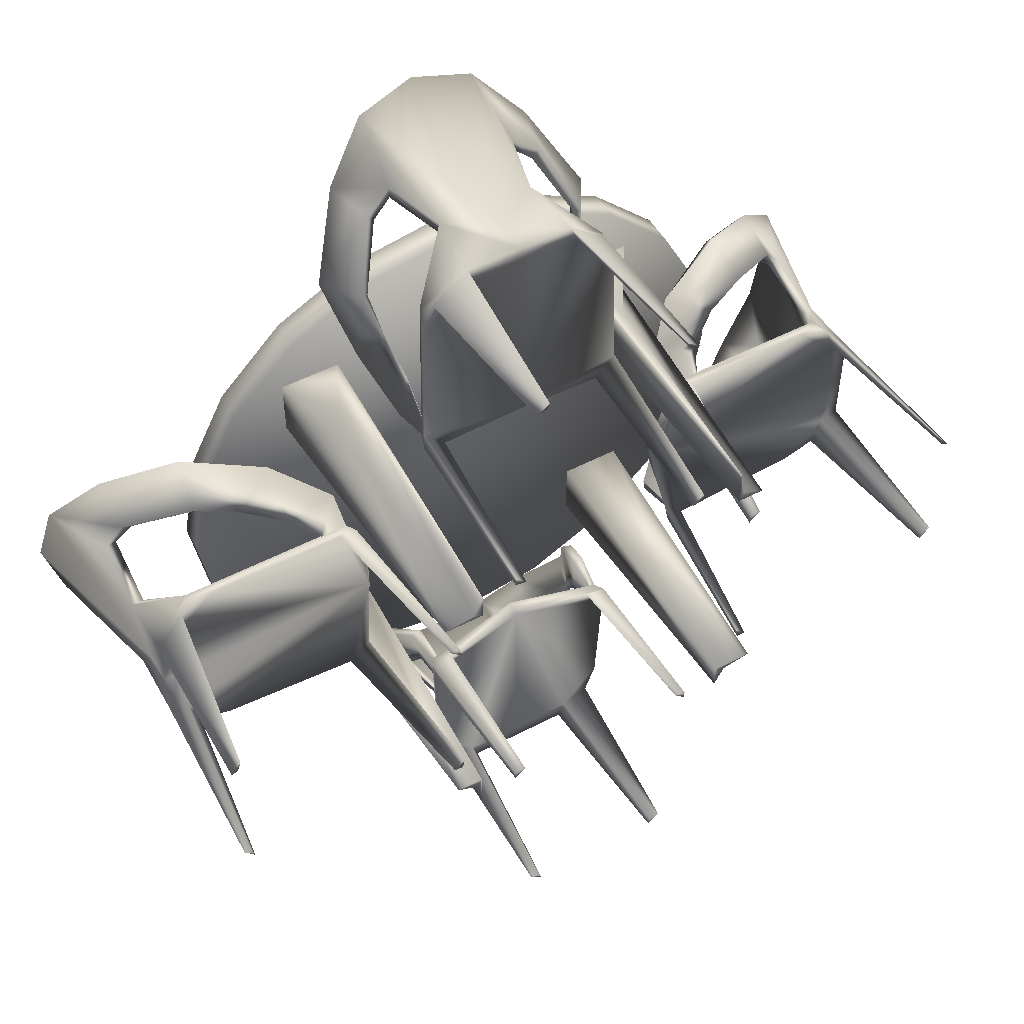
<metadata>
{"format":"obj","ext":"obj","renderer":"f3d","projection":"perspective","resolution":1024,"background":"white","views":[{"elev":51.8,"azim":-29.5,"up":"+Z"}]}
</metadata>
<code>
v 0.8077 0.3495 0.4
v 0.8077 0.3818 0.4
v 0.8235 0.3495 0.5
v 0.8235 0.3818 0.5
v 0.7617 0.3495 0.3099
v 0.7617 0.3818 0.3099
v 0.6901 0.3495 0.2383
v 0.6901 0.3818 0.2383
v 0.6 0.3495 0.1923
v 0.6 0.3818 0.1923
v 0.5 0.3495 0.1765
v 0.5 0.3818 0.1765
v 0.4 0.3495 0.1923
v 0.4 0.3818 0.1923
v 0.3099 0.3495 0.2383
v 0.3099 0.3818 0.2383
v 0.2383 0.3495 0.3099
v 0.2383 0.3818 0.3099
v 0.1923 0.3495 0.4
v 0.1923 0.3818 0.4
v 0.1765 0.3495 0.5
v 0.1765 0.3818 0.5
v 0.1923 0.3495 0.6
v 0.1923 0.3818 0.6
v 0.2383 0.3495 0.6901
v 0.2383 0.3818 0.6901
v 0.3099 0.3495 0.7617
v 0.3099 0.3818 0.7617
v 0.4 0.3495 0.8076
v 0.4 0.3818 0.8076
v 0.5 0.3495 0.8235
v 0.5 0.3818 0.8235
v 0.6 0.3495 0.8076
v 0.6 0.3818 0.8076
v 0.6901 0.3495 0.7617
v 0.6901 0.3818 0.7617
v 0.7617 0.3495 0.6901
v 0.7617 0.3818 0.6901
v 0.8077 0.3495 0.6
v 0.8077 0.3818 0.6
v 0.6423 0.348 0.3577
v 0.6482 0.025 0.3468
v 0.707 0.348 0.3577
v 0.6911 0.02503 0.3468
v 0.6593 0.02501 0.3412
v 0.6482 0.025 0.3182
v 0.6708 0.2917 0.3259
v 0.707 0.348 0.293
v 0.6423 0.348 0.293
v 0.3577 0.348 0.3577
v 0.3469 0.025 0.3518
v 0.3577 0.348 0.293
v 0.3469 0.02503 0.3089
v 0.3412 0.02501 0.3407
v 0.3182 0.025 0.3518
v 0.326 0.2917 0.3292
v 0.293 0.348 0.293
v 0.293 0.348 0.3577
v 0.3577 0.348 0.6423
v 0.3518 0.025 0.6531
v 0.293 0.348 0.6423
v 0.3089 0.02503 0.6531
v 0.3407 0.02501 0.6588
v 0.3518 0.025 0.6818
v 0.3292 0.2917 0.674
v 0.293 0.348 0.707
v 0.3577 0.348 0.707
v 0.6423 0.348 0.6423
v 0.6532 0.025 0.6482
v 0.6423 0.348 0.707
v 0.6532 0.02503 0.6911
v 0.6588 0.02501 0.6593
v 0.6818 0.025 0.6482
v 0.674 0.2917 0.6708
v 0.707 0.348 0.707
v 0.707 0.348 0.6423
v 0.3919 0.2241 0.7306
v 0.3958 0.262 0.7503
v 0.3912 0.2245 0.7017
v 0.3856 0.2626 0.6967
v 0.3992 0.2242 0.7014
v 0.3972 0.2638 0.696
v 0.4426 0.2138 0.9267
v 0.5 0.2138 0.9269
v 0.449 0.2823 0.927
v 0.5 0.2464 0.927
v 0.3903 0.02735 0.6744
v 0.3906 0.02735 0.684
v 0.3866 0.2106 0.6965
v 0.3872 0.211 0.7152
v 0.4302 0.3525 0.9112
v 0.4098 0.3483 0.893
v 0.4364 0.4256 0.9448
v 0.3949 0.4031 0.8941
v 0.4364 0.4256 0.9579
v 0.388 0.4001 0.9044
v 0.4302 0.3525 0.9245
v 0.403 0.3454 0.9033
v 0.3805 0.3115 0.8346
v 0.3563 0.3603 0.8255
v 0.3466 0.3533 0.8287
v 0.3742 0.3069 0.8367
v 0.449 0.2823 0.9137
v 0.3867 0.2911 0.791
v 0.3772 0.3233 0.7494
v 0.3675 0.3169 0.7454
v 0.4998 0.4333 0.975
v 0.4119 0.02735 0.9196
v 0.4254 0.02735 0.9305
v 0.4045 0.2138 0.8961
v 0.4024 0.02735 0.6722
v 0.4102 0.2104 0.6921
v 0.5 0.2198 0.6819
v 0.3918 0.2145 0.8609
v 0.4353 0.2135 0.9069
v 0.5 0.2137 0.9109
v 0.397 0.229 0.8843
v 0.4229 0.02735 0.9234
v 0.5 0.2289 0.9024
v 0.5 0.2339 0.6753
v 0.4998 0.4333 0.9619
v 0.5 0.2544 0.912
v 0.6042 0.262 0.7503
v 0.6081 0.2241 0.7306
v 0.6144 0.2626 0.6967
v 0.6088 0.2245 0.7017
v 0.6028 0.2638 0.696
v 0.6008 0.2242 0.7014
v 0.5574 0.2138 0.9267
v 0.551 0.2823 0.927
v 0.6094 0.02735 0.684
v 0.6097 0.02735 0.6744
v 0.6128 0.211 0.7152
v 0.6134 0.2106 0.6965
v 0.5902 0.3483 0.893
v 0.5698 0.3525 0.9112
v 0.6051 0.4031 0.8941
v 0.5636 0.4256 0.9448
v 0.6119 0.4001 0.9044
v 0.5636 0.4256 0.9579
v 0.597 0.3454 0.9033
v 0.5698 0.3525 0.9245
v 0.6195 0.3115 0.8346
v 0.6437 0.3603 0.8255
v 0.6534 0.3533 0.8287
v 0.6258 0.3069 0.8367
v 0.551 0.2823 0.9137
v 0.6133 0.2911 0.791
v 0.6228 0.3233 0.7494
v 0.6325 0.3169 0.7454
v 0.5746 0.02735 0.9305
v 0.5881 0.02735 0.9196
v 0.5955 0.2138 0.8961
v 0.5976 0.02735 0.6722
v 0.5898 0.2104 0.6921
v 0.6081 0.2145 0.8609
v 0.5647 0.2135 0.9069
v 0.603 0.229 0.8843
v 0.5771 0.02735 0.9234
v 0.7306 0.2241 0.6081
v 0.7503 0.262 0.6042
v 0.7017 0.2245 0.6088
v 0.6967 0.2626 0.6144
v 0.7014 0.2242 0.6008
v 0.696 0.2638 0.6028
v 0.9267 0.2138 0.5574
v 0.9269 0.2138 0.5
v 0.927 0.2823 0.551
v 0.927 0.2464 0.5
v 0.6744 0.02735 0.6097
v 0.684 0.02735 0.6094
v 0.6965 0.2106 0.6134
v 0.7152 0.211 0.6128
v 0.9112 0.3525 0.5698
v 0.893 0.3483 0.5902
v 0.9448 0.4256 0.5636
v 0.8941 0.4031 0.6051
v 0.9579 0.4256 0.5636
v 0.9045 0.4001 0.6119
v 0.9245 0.3525 0.5698
v 0.9034 0.3454 0.597
v 0.8347 0.3115 0.6195
v 0.8255 0.3603 0.6437
v 0.8287 0.3533 0.6534
v 0.8367 0.3069 0.6258
v 0.9137 0.2823 0.551
v 0.791 0.2911 0.6133
v 0.7494 0.3233 0.6228
v 0.7454 0.3169 0.6325
v 0.975 0.4333 0.5002
v 0.9196 0.02735 0.5881
v 0.9305 0.02735 0.5745
v 0.8961 0.2138 0.5955
v 0.6722 0.02735 0.5976
v 0.6922 0.2104 0.5898
v 0.6819 0.2198 0.5
v 0.8609 0.2145 0.6081
v 0.9069 0.2135 0.5647
v 0.9109 0.2137 0.5
v 0.8843 0.229 0.603
v 0.9234 0.02735 0.5771
v 0.9024 0.2289 0.5
v 0.6753 0.2339 0.5
v 0.9619 0.4333 0.5002
v 0.912 0.2544 0.5
v 0.7503 0.262 0.3958
v 0.7306 0.2241 0.3919
v 0.6967 0.2626 0.3856
v 0.7017 0.2245 0.3912
v 0.696 0.2638 0.3972
v 0.7014 0.2242 0.3992
v 0.9267 0.2138 0.4426
v 0.927 0.2823 0.449
v 0.684 0.02735 0.3906
v 0.6744 0.02735 0.3903
v 0.7152 0.211 0.3872
v 0.6965 0.2106 0.3866
v 0.893 0.3483 0.4098
v 0.9112 0.3525 0.4302
v 0.8941 0.4031 0.3949
v 0.9448 0.4256 0.4364
v 0.9045 0.4001 0.388
v 0.9579 0.4256 0.4364
v 0.9034 0.3454 0.403
v 0.9245 0.3525 0.4302
v 0.8347 0.3115 0.3805
v 0.8255 0.3603 0.3563
v 0.8287 0.3533 0.3466
v 0.8367 0.3069 0.3742
v 0.9137 0.2823 0.449
v 0.791 0.2911 0.3867
v 0.7494 0.3233 0.3772
v 0.7454 0.3169 0.3675
v 0.9305 0.02735 0.4254
v 0.9196 0.02735 0.4119
v 0.8961 0.2138 0.4045
v 0.6722 0.02735 0.4024
v 0.6922 0.2104 0.4102
v 0.8609 0.2145 0.3918
v 0.9069 0.2135 0.4353
v 0.8843 0.229 0.397
v 0.9234 0.02735 0.4228
v 0.6081 0.2241 0.2694
v 0.6042 0.262 0.2497
v 0.6088 0.2245 0.2983
v 0.6144 0.2626 0.3033
v 0.6008 0.2242 0.2986
v 0.6028 0.2638 0.304
v 0.5574 0.2138 0.07325
v 0.5 0.2138 0.07313
v 0.551 0.2823 0.07303
v 0.5 0.2464 0.07303
v 0.6097 0.02735 0.3255
v 0.6094 0.02735 0.3159
v 0.6134 0.2106 0.3035
v 0.6128 0.211 0.2848
v 0.5698 0.3525 0.08875
v 0.5902 0.3483 0.107
v 0.5636 0.4256 0.05516
v 0.6051 0.4031 0.1059
v 0.5636 0.4256 0.04207
v 0.612 0.4001 0.09555
v 0.5698 0.3525 0.07552
v 0.597 0.3454 0.09664
v 0.6195 0.3115 0.1653
v 0.6437 0.3603 0.1745
v 0.6534 0.3533 0.1713
v 0.6258 0.3069 0.1633
v 0.551 0.2823 0.08626
v 0.6133 0.2911 0.209
v 0.6228 0.3233 0.2506
v 0.6325 0.3169 0.2546
v 0.5002 0.4333 0.025
v 0.5881 0.02735 0.0804
v 0.5746 0.02735 0.06947
v 0.5955 0.2138 0.1039
v 0.5976 0.02735 0.3278
v 0.5898 0.2104 0.3078
v 0.5 0.2198 0.3181
v 0.6082 0.2145 0.1391
v 0.5647 0.2135 0.0931
v 0.5 0.2137 0.08911
v 0.603 0.229 0.1157
v 0.5772 0.02735 0.07656
v 0.5 0.2289 0.09762
v 0.5 0.2339 0.3247
v 0.5002 0.4333 0.03809
v 0.5 0.2544 0.08797
v 0.3958 0.262 0.2497
v 0.3919 0.2241 0.2694
v 0.3856 0.2626 0.3033
v 0.3912 0.2245 0.2983
v 0.3972 0.2638 0.304
v 0.3992 0.2242 0.2986
v 0.4426 0.2138 0.07325
v 0.449 0.2823 0.07303
v 0.3906 0.02735 0.3159
v 0.3903 0.02735 0.3255
v 0.3872 0.211 0.2848
v 0.3866 0.2106 0.3035
v 0.4098 0.3483 0.107
v 0.4302 0.3525 0.08875
v 0.3949 0.4031 0.1059
v 0.4364 0.4256 0.05516
v 0.3881 0.4001 0.09555
v 0.4364 0.4256 0.04207
v 0.403 0.3454 0.09664
v 0.4302 0.3525 0.07552
v 0.3805 0.3115 0.1653
v 0.3563 0.3603 0.1745
v 0.3466 0.3533 0.1713
v 0.3742 0.3069 0.1633
v 0.449 0.2823 0.08626
v 0.3867 0.2911 0.209
v 0.3772 0.3233 0.2506
v 0.3675 0.3169 0.2546
v 0.4254 0.02735 0.06947
v 0.4119 0.02735 0.0804
v 0.4045 0.2138 0.1039
v 0.4024 0.02735 0.3278
v 0.4102 0.2104 0.3078
v 0.3919 0.2145 0.1391
v 0.4353 0.2135 0.0931
v 0.397 0.229 0.1157
v 0.4229 0.02735 0.07656
v 0.2694 0.2241 0.3919
v 0.2497 0.262 0.3958
v 0.2983 0.2245 0.3912
v 0.3033 0.2626 0.3856
v 0.2986 0.2242 0.3992
v 0.304 0.2638 0.3972
v 0.07325 0.2138 0.4426
v 0.07313 0.2138 0.5
v 0.07304 0.2823 0.449
v 0.07304 0.2464 0.5
v 0.3256 0.02735 0.3903
v 0.316 0.02735 0.3906
v 0.3035 0.2106 0.3866
v 0.2848 0.211 0.3872
v 0.08876 0.3525 0.4302
v 0.107 0.3483 0.4098
v 0.05517 0.4256 0.4364
v 0.1059 0.4031 0.3949
v 0.04208 0.4256 0.4364
v 0.09555 0.4001 0.388
v 0.07552 0.3525 0.4302
v 0.09664 0.3454 0.403
v 0.1653 0.3115 0.3805
v 0.1745 0.3603 0.3563
v 0.1713 0.3533 0.3466
v 0.1633 0.3069 0.3742
v 0.08627 0.2823 0.449
v 0.209 0.2911 0.3867
v 0.2506 0.3233 0.3772
v 0.2546 0.3169 0.3675
v 0.025 0.4333 0.4998
v 0.0804 0.02735 0.4119
v 0.06948 0.02735 0.4254
v 0.1039 0.2138 0.4045
v 0.3278 0.02735 0.4024
v 0.3078 0.2104 0.4102
v 0.3181 0.2198 0.5
v 0.1391 0.2145 0.3918
v 0.09311 0.2135 0.4353
v 0.08912 0.2137 0.5
v 0.1157 0.229 0.397
v 0.07656 0.02735 0.4228
v 0.09763 0.2289 0.5
v 0.3247 0.2339 0.5
v 0.0381 0.4333 0.4998
v 0.08797 0.2544 0.5
v 0.2497 0.262 0.6042
v 0.2694 0.2241 0.6081
v 0.3033 0.2626 0.6144
v 0.2983 0.2245 0.6088
v 0.304 0.2638 0.6028
v 0.2986 0.2242 0.6008
v 0.07325 0.2138 0.5574
v 0.07304 0.2823 0.551
v 0.316 0.02735 0.6094
v 0.3256 0.02735 0.6097
v 0.2848 0.211 0.6128
v 0.3035 0.2106 0.6134
v 0.107 0.3483 0.5902
v 0.08876 0.3525 0.5698
v 0.1059 0.4031 0.6051
v 0.05517 0.4256 0.5636
v 0.09555 0.4001 0.6119
v 0.04208 0.4256 0.5636
v 0.09664 0.3454 0.597
v 0.07552 0.3525 0.5698
v 0.1653 0.3115 0.6195
v 0.1745 0.3603 0.6437
v 0.1713 0.3533 0.6534
v 0.1633 0.3069 0.6258
v 0.08627 0.2823 0.551
v 0.209 0.2911 0.6133
v 0.2506 0.3233 0.6228
v 0.2546 0.3169 0.6325
v 0.06948 0.02735 0.5745
v 0.0804 0.02735 0.5881
v 0.1039 0.2138 0.5955
v 0.3278 0.02735 0.5976
v 0.3078 0.2104 0.5898
v 0.1391 0.2145 0.6081
v 0.09311 0.2135 0.5647
v 0.1157 0.229 0.603
v 0.07656 0.02735 0.5771
f 1 2 3
f 4 3 2
f 5 6 1
f 2 1 6
f 7 8 5
f 6 5 8
f 9 10 7
f 8 7 10
f 11 12 9
f 10 9 12
f 13 14 11
f 12 11 14
f 15 16 13
f 14 13 16
f 17 18 15
f 16 15 18
f 19 20 17
f 18 17 20
f 21 22 19
f 20 19 22
f 23 24 21
f 22 21 24
f 25 26 23
f 24 23 26
f 27 28 25
f 26 25 28
f 29 30 27
f 28 27 30
f 31 32 29
f 30 29 32
f 33 34 31
f 32 31 34
f 35 36 33
f 34 33 36
f 37 38 35
f 36 35 38
f 39 40 37
f 38 37 40
f 3 4 39
f 40 39 4
f 14 10 12
f 14 16 10
f 16 8 10
f 16 18 8
f 18 6 8
f 18 20 6
f 20 2 6
f 20 4 2
f 20 22 4
f 22 24 4
f 24 40 4
f 24 26 40
f 26 38 40
f 26 28 38
f 28 36 38
f 28 30 36
f 30 34 36
f 30 32 34
f 9 13 11
f 9 7 13
f 7 15 13
f 7 5 15
f 5 17 15
f 5 1 17
f 1 19 17
f 1 3 19
f 3 21 19
f 3 39 21
f 39 23 21
f 39 37 23
f 37 25 23
f 37 35 25
f 35 27 25
f 35 33 27
f 33 29 27
f 33 31 29
f 41 42 43
f 44 43 42
f 44 42 45
f 46 45 42
f 43 47 48
f 43 44 47
f 44 45 47
f 41 43 49
f 48 49 43
f 49 45 46
f 47 45 49
f 48 47 49
f 49 46 41
f 42 41 46
f 50 51 52
f 53 52 51
f 53 51 54
f 55 54 51
f 52 56 57
f 52 53 56
f 53 54 56
f 50 52 58
f 57 58 52
f 58 54 55
f 56 54 58
f 57 56 58
f 58 55 50
f 51 50 55
f 59 60 61
f 62 61 60
f 62 60 63
f 64 63 60
f 61 65 66
f 61 62 65
f 62 63 65
f 59 61 67
f 66 67 61
f 67 63 64
f 65 63 67
f 66 65 67
f 67 64 59
f 60 59 64
f 68 69 70
f 71 70 69
f 71 69 72
f 73 72 69
f 70 74 75
f 70 71 74
f 71 72 74
f 68 70 76
f 75 76 70
f 76 72 73
f 74 72 76
f 75 74 76
f 76 73 68
f 69 68 73
f 77 78 79
f 80 79 78
f 79 80 81
f 82 81 80
f 81 82 77
f 78 77 82
f 81 77 79
f 83 84 85
f 86 85 84
f 87 88 89
f 90 89 88
f 91 92 93
f 94 93 92
f 93 94 95
f 96 95 94
f 95 96 97
f 98 97 96
f 97 98 91
f 92 91 98
f 92 99 94
f 100 94 99
f 94 100 96
f 101 96 100
f 96 101 98
f 102 98 101
f 98 102 92
f 99 92 102
f 91 103 97
f 85 97 103
f 99 104 100
f 105 100 104
f 100 105 101
f 106 101 105
f 101 106 102
f 104 102 106
f 102 104 99
f 104 78 105
f 82 105 78
f 105 82 106
f 80 106 82
f 106 80 104
f 78 104 80
f 85 95 97
f 86 95 85
f 86 107 95
f 108 109 110
f 83 110 109
f 88 111 90
f 112 90 111
f 113 90 112
f 113 114 90
f 113 115 114
f 113 116 115
f 79 90 114
f 79 89 90
f 79 114 117
f 114 110 117
f 110 114 115
f 103 117 85
f 117 83 85
f 117 110 83
f 109 118 83
f 115 83 118
f 118 108 115
f 110 115 108
f 111 87 112
f 89 112 87
f 108 118 109
f 87 111 88
f 117 119 79
f 120 79 119
f 95 107 93
f 121 93 107
f 120 113 79
f 113 89 79
f 113 112 89
f 103 93 122
f 93 121 122
f 91 93 103
f 115 116 83
f 84 83 116
f 103 122 117
f 119 117 122
f 107 122 121
f 107 86 122
f 86 119 122
f 86 84 119
f 119 84 113
f 84 116 113
f 120 119 113
f 123 124 125
f 126 125 124
f 125 126 127
f 128 127 126
f 127 128 123
f 124 123 128
f 126 124 128
f 84 129 86
f 130 86 129
f 131 132 133
f 134 133 132
f 135 136 137
f 138 137 136
f 137 138 139
f 140 139 138
f 139 140 141
f 142 141 140
f 141 142 135
f 136 135 142
f 143 135 144
f 137 144 135
f 144 137 145
f 139 145 137
f 145 139 146
f 141 146 139
f 146 141 143
f 135 143 141
f 147 136 130
f 142 130 136
f 148 143 149
f 144 149 143
f 149 144 150
f 145 150 144
f 150 145 148
f 146 148 145
f 143 148 146
f 123 148 127
f 149 127 148
f 127 149 125
f 150 125 149
f 125 150 123
f 148 123 150
f 130 142 140
f 130 140 86
f 140 107 86
f 151 152 129
f 153 129 152
f 154 131 155
f 133 155 131
f 155 133 113
f 133 156 113
f 156 157 113
f 157 116 113
f 156 133 126
f 133 134 126
f 158 156 126
f 158 153 156
f 157 156 153
f 130 158 147
f 130 129 158
f 129 153 158
f 159 151 157
f 129 157 151
f 152 159 153
f 157 153 159
f 132 154 134
f 155 134 154
f 151 159 152
f 131 154 132
f 119 158 120
f 126 120 158
f 107 140 121
f 138 121 140
f 120 126 155
f 155 126 134
f 113 120 155
f 138 136 147
f 122 138 147
f 122 121 138
f 116 157 84
f 129 84 157
f 122 147 119
f 158 119 147
f 160 161 162
f 163 162 161
f 162 163 164
f 165 164 163
f 164 165 160
f 161 160 165
f 164 160 162
f 166 167 168
f 169 168 167
f 170 171 172
f 173 172 171
f 174 175 176
f 177 176 175
f 176 177 178
f 179 178 177
f 178 179 180
f 181 180 179
f 180 181 174
f 175 174 181
f 175 182 177
f 183 177 182
f 177 183 179
f 184 179 183
f 179 184 181
f 185 181 184
f 181 185 175
f 182 175 185
f 174 186 180
f 168 180 186
f 182 187 183
f 188 183 187
f 183 188 184
f 189 184 188
f 184 189 185
f 187 185 189
f 185 187 182
f 187 161 188
f 165 188 161
f 188 165 189
f 163 189 165
f 189 163 187
f 161 187 163
f 168 178 180
f 169 178 168
f 169 190 178
f 191 192 193
f 166 193 192
f 171 194 173
f 195 173 194
f 196 173 195
f 196 197 173
f 196 198 197
f 196 199 198
f 162 173 197
f 162 172 173
f 162 197 200
f 197 193 200
f 193 197 198
f 186 200 168
f 200 166 168
f 200 193 166
f 192 201 166
f 198 166 201
f 201 191 198
f 193 198 191
f 194 170 195
f 172 195 170
f 191 201 192
f 170 194 171
f 200 202 162
f 203 162 202
f 178 190 176
f 204 176 190
f 203 196 162
f 196 172 162
f 196 195 172
f 186 176 205
f 176 204 205
f 174 176 186
f 198 199 166
f 167 166 199
f 186 205 200
f 202 200 205
f 190 205 204
f 190 169 205
f 169 202 205
f 169 167 202
f 202 167 196
f 167 199 196
f 203 202 196
f 206 207 208
f 209 208 207
f 208 209 210
f 211 210 209
f 210 211 206
f 207 206 211
f 209 207 211
f 167 212 169
f 213 169 212
f 214 215 216
f 217 216 215
f 218 219 220
f 221 220 219
f 220 221 222
f 223 222 221
f 222 223 224
f 225 224 223
f 224 225 218
f 219 218 225
f 226 218 227
f 220 227 218
f 227 220 228
f 222 228 220
f 228 222 229
f 224 229 222
f 229 224 226
f 218 226 224
f 230 219 213
f 225 213 219
f 231 226 232
f 227 232 226
f 232 227 233
f 228 233 227
f 233 228 231
f 229 231 228
f 226 231 229
f 206 231 210
f 232 210 231
f 210 232 208
f 233 208 232
f 208 233 206
f 231 206 233
f 213 225 223
f 213 223 169
f 223 190 169
f 234 235 212
f 236 212 235
f 237 214 238
f 216 238 214
f 238 216 196
f 216 239 196
f 239 240 196
f 240 199 196
f 239 216 209
f 216 217 209
f 241 239 209
f 241 236 239
f 240 239 236
f 213 241 230
f 213 212 241
f 212 236 241
f 242 234 240
f 212 240 234
f 235 242 236
f 240 236 242
f 215 237 217
f 238 217 237
f 234 242 235
f 214 237 215
f 202 241 203
f 209 203 241
f 190 223 204
f 221 204 223
f 203 209 238
f 238 209 217
f 196 203 238
f 221 219 230
f 205 221 230
f 205 204 221
f 199 240 167
f 212 167 240
f 205 230 202
f 241 202 230
f 243 244 245
f 246 245 244
f 245 246 247
f 248 247 246
f 247 248 243
f 244 243 248
f 247 243 245
f 249 250 251
f 252 251 250
f 253 254 255
f 256 255 254
f 257 258 259
f 260 259 258
f 259 260 261
f 262 261 260
f 261 262 263
f 264 263 262
f 263 264 257
f 258 257 264
f 258 265 260
f 266 260 265
f 260 266 262
f 267 262 266
f 262 267 264
f 268 264 267
f 264 268 258
f 265 258 268
f 257 269 263
f 251 263 269
f 265 270 266
f 271 266 270
f 266 271 267
f 272 267 271
f 267 272 268
f 270 268 272
f 268 270 265
f 270 244 271
f 248 271 244
f 271 248 272
f 246 272 248
f 272 246 270
f 244 270 246
f 251 261 263
f 252 261 251
f 252 273 261
f 274 275 276
f 249 276 275
f 254 277 256
f 278 256 277
f 279 256 278
f 279 280 256
f 279 281 280
f 279 282 281
f 245 256 280
f 245 255 256
f 245 280 283
f 280 276 283
f 276 280 281
f 269 283 251
f 283 249 251
f 283 276 249
f 275 284 249
f 281 249 284
f 284 274 281
f 276 281 274
f 277 253 278
f 255 278 253
f 274 284 275
f 253 277 254
f 283 285 245
f 286 245 285
f 261 273 259
f 287 259 273
f 286 279 245
f 279 255 245
f 279 278 255
f 269 259 288
f 259 287 288
f 257 259 269
f 281 282 249
f 250 249 282
f 269 288 283
f 285 283 288
f 273 288 287
f 273 252 288
f 252 285 288
f 252 250 285
f 285 250 279
f 250 282 279
f 286 285 279
f 289 290 291
f 292 291 290
f 291 292 293
f 294 293 292
f 293 294 289
f 290 289 294
f 292 290 294
f 250 295 252
f 296 252 295
f 297 298 299
f 300 299 298
f 301 302 303
f 304 303 302
f 303 304 305
f 306 305 304
f 305 306 307
f 308 307 306
f 307 308 301
f 302 301 308
f 309 301 310
f 303 310 301
f 310 303 311
f 305 311 303
f 311 305 312
f 307 312 305
f 312 307 309
f 301 309 307
f 313 302 296
f 308 296 302
f 314 309 315
f 310 315 309
f 315 310 316
f 311 316 310
f 316 311 314
f 312 314 311
f 309 314 312
f 289 314 293
f 315 293 314
f 293 315 291
f 316 291 315
f 291 316 289
f 314 289 316
f 296 308 306
f 296 306 252
f 306 273 252
f 317 318 295
f 319 295 318
f 320 297 321
f 299 321 297
f 321 299 279
f 299 322 279
f 322 323 279
f 323 282 279
f 322 299 292
f 299 300 292
f 324 322 292
f 324 319 322
f 323 322 319
f 296 324 313
f 296 295 324
f 295 319 324
f 325 317 323
f 295 323 317
f 318 325 319
f 323 319 325
f 298 320 300
f 321 300 320
f 317 325 318
f 297 320 298
f 285 324 286
f 292 286 324
f 273 306 287
f 304 287 306
f 286 292 321
f 321 292 300
f 279 286 321
f 304 302 313
f 288 304 313
f 288 287 304
f 282 323 250
f 295 250 323
f 288 313 285
f 324 285 313
f 326 327 328
f 329 328 327
f 328 329 330
f 331 330 329
f 330 331 326
f 327 326 331
f 330 326 328
f 332 333 334
f 335 334 333
f 336 337 338
f 339 338 337
f 340 341 342
f 343 342 341
f 342 343 344
f 345 344 343
f 344 345 346
f 347 346 345
f 346 347 340
f 341 340 347
f 341 348 343
f 349 343 348
f 343 349 345
f 350 345 349
f 345 350 347
f 351 347 350
f 347 351 341
f 348 341 351
f 340 352 346
f 334 346 352
f 348 353 349
f 354 349 353
f 349 354 350
f 355 350 354
f 350 355 351
f 353 351 355
f 351 353 348
f 353 327 354
f 331 354 327
f 354 331 355
f 329 355 331
f 355 329 353
f 327 353 329
f 334 344 346
f 335 344 334
f 335 356 344
f 357 358 359
f 332 359 358
f 337 360 339
f 361 339 360
f 362 339 361
f 362 363 339
f 362 364 363
f 362 365 364
f 328 339 363
f 328 338 339
f 328 363 366
f 363 359 366
f 359 363 364
f 352 366 334
f 366 332 334
f 366 359 332
f 358 367 332
f 364 332 367
f 367 357 364
f 359 364 357
f 360 336 361
f 338 361 336
f 357 367 358
f 336 360 337
f 366 368 328
f 369 328 368
f 344 356 342
f 370 342 356
f 369 362 328
f 362 338 328
f 362 361 338
f 352 342 371
f 342 370 371
f 340 342 352
f 364 365 332
f 333 332 365
f 352 371 366
f 368 366 371
f 356 371 370
f 356 335 371
f 335 368 371
f 335 333 368
f 368 333 362
f 333 365 362
f 369 368 362
f 372 373 374
f 375 374 373
f 374 375 376
f 377 376 375
f 376 377 372
f 373 372 377
f 375 373 377
f 333 378 335
f 379 335 378
f 380 381 382
f 383 382 381
f 384 385 386
f 387 386 385
f 386 387 388
f 389 388 387
f 388 389 390
f 391 390 389
f 390 391 384
f 385 384 391
f 392 384 393
f 386 393 384
f 393 386 394
f 388 394 386
f 394 388 395
f 390 395 388
f 395 390 392
f 384 392 390
f 396 385 379
f 391 379 385
f 397 392 398
f 393 398 392
f 398 393 399
f 394 399 393
f 399 394 397
f 395 397 394
f 392 397 395
f 372 397 376
f 398 376 397
f 376 398 374
f 399 374 398
f 374 399 372
f 397 372 399
f 379 391 389
f 379 389 335
f 389 356 335
f 400 401 378
f 402 378 401
f 403 380 404
f 382 404 380
f 404 382 362
f 382 405 362
f 405 406 362
f 406 365 362
f 405 382 375
f 382 383 375
f 407 405 375
f 407 402 405
f 406 405 402
f 379 407 396
f 379 378 407
f 378 402 407
f 408 400 406
f 378 406 400
f 401 408 402
f 406 402 408
f 381 403 383
f 404 383 403
f 400 408 401
f 380 403 381
f 368 407 369
f 375 369 407
f 356 389 370
f 387 370 389
f 369 375 404
f 404 375 383
f 362 369 404
f 387 385 396
f 371 387 396
f 371 370 387
f 365 406 333
f 378 333 406
f 371 396 368
f 407 368 396

</code>
